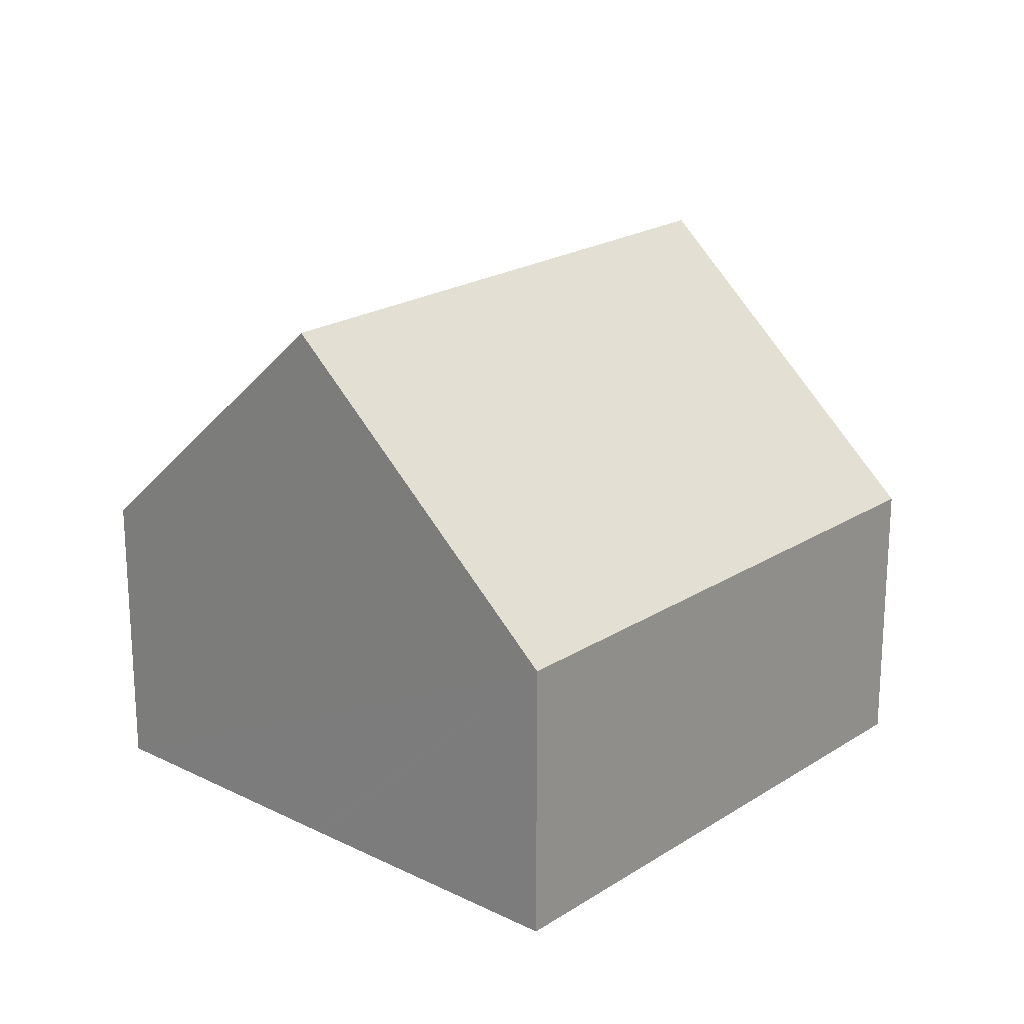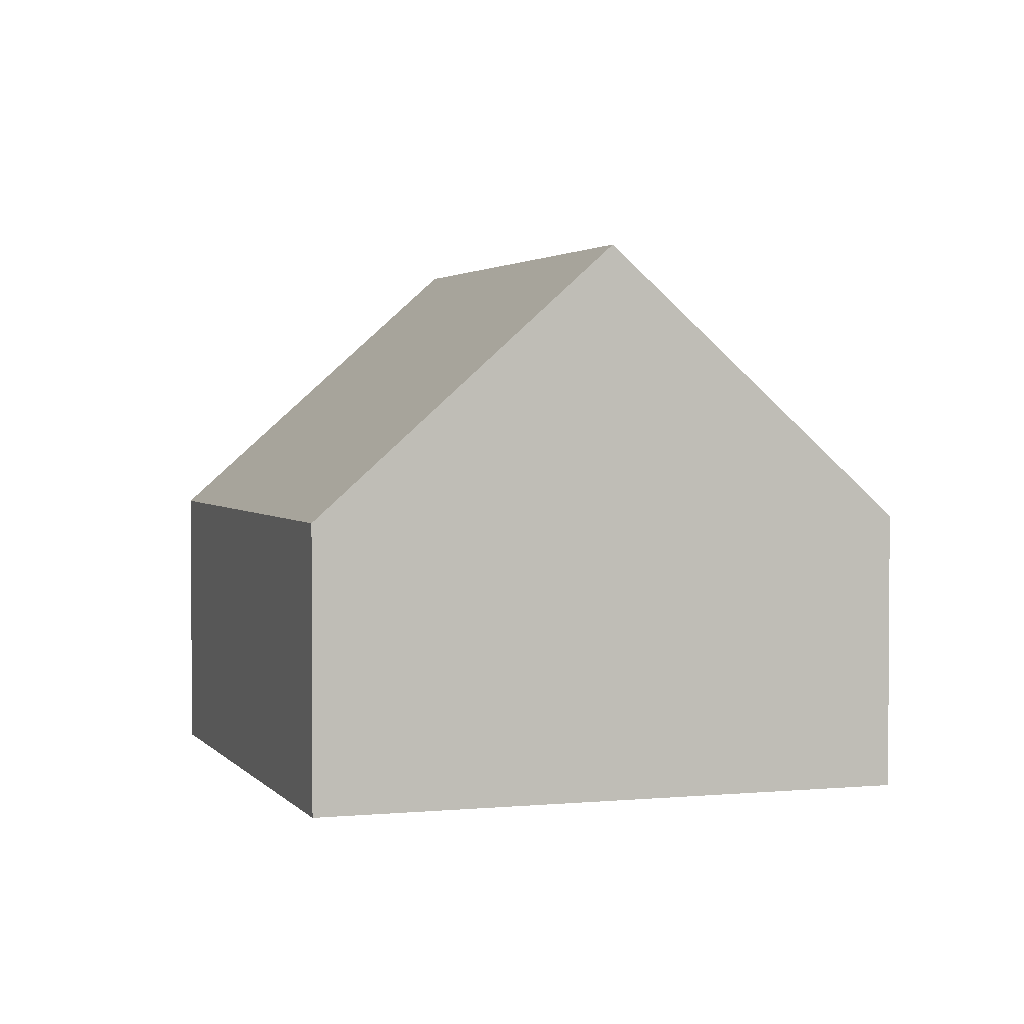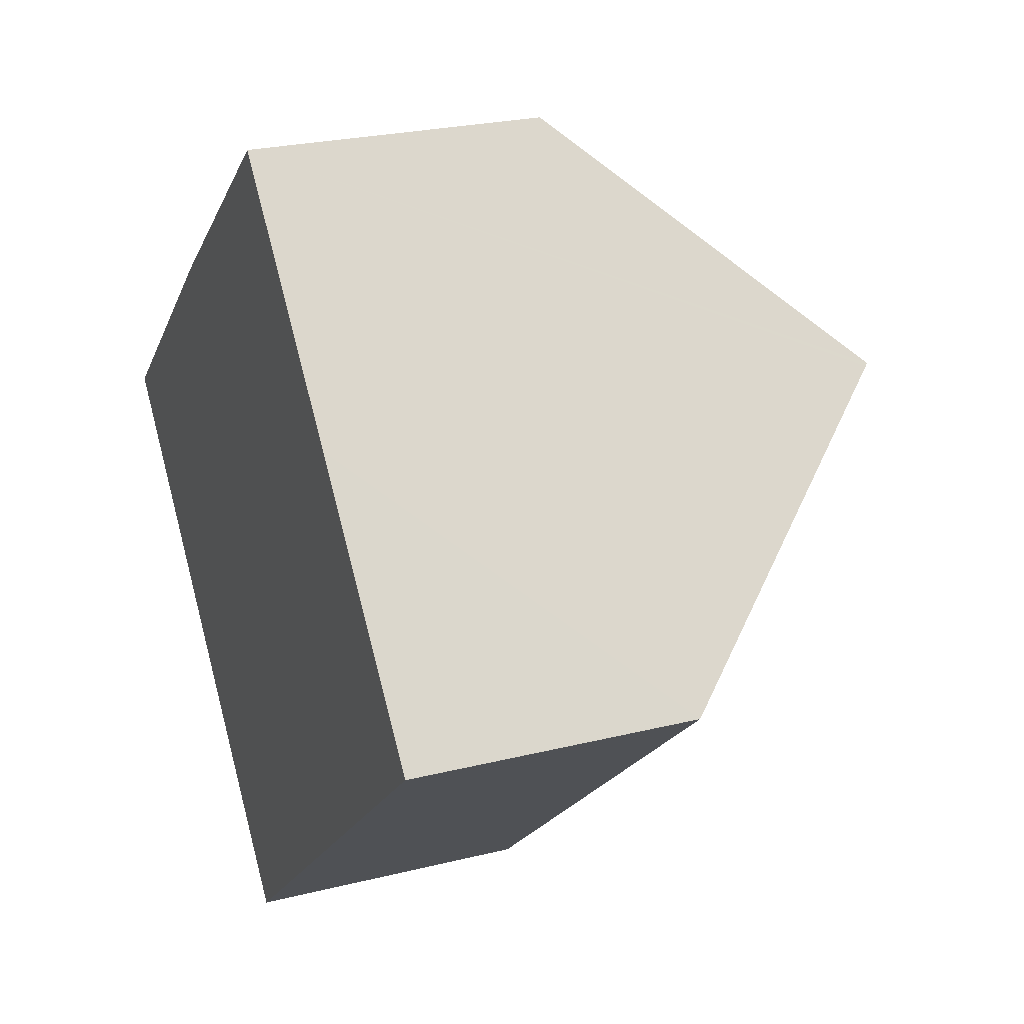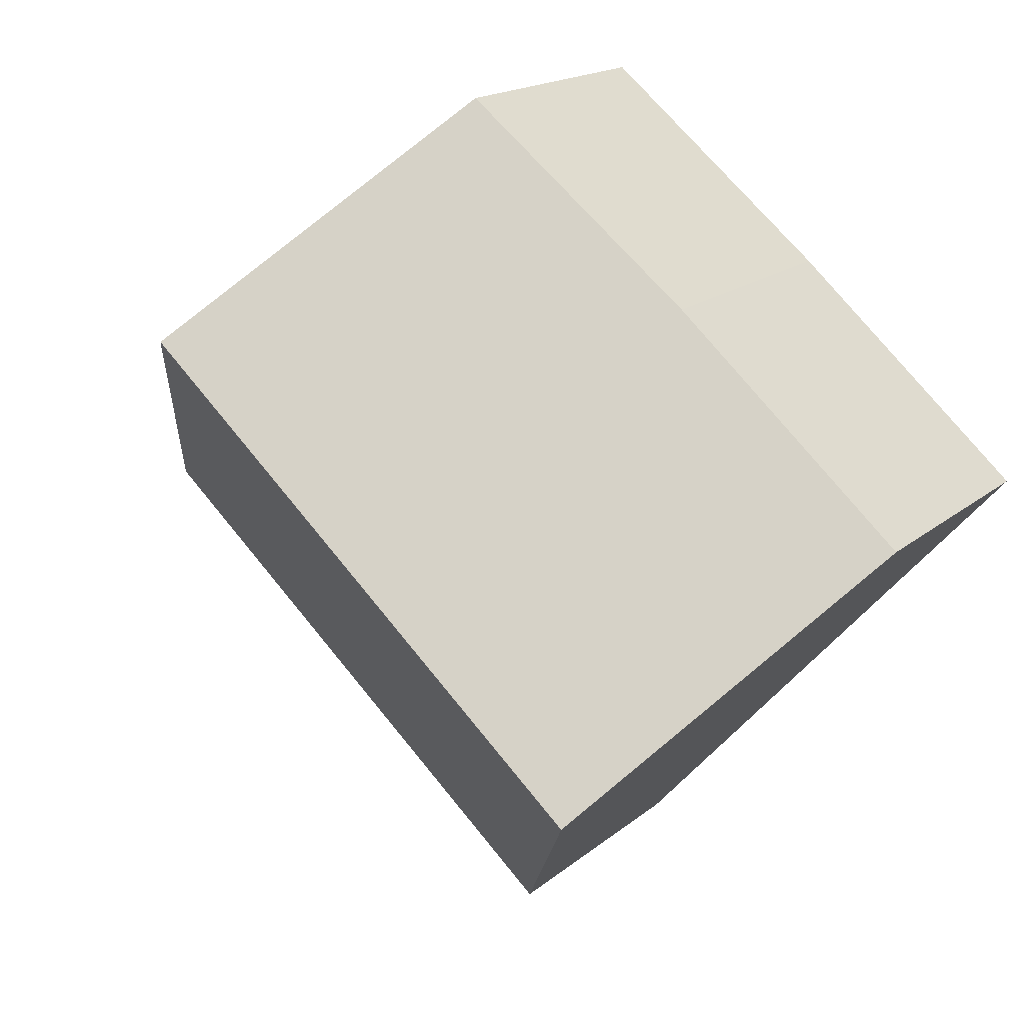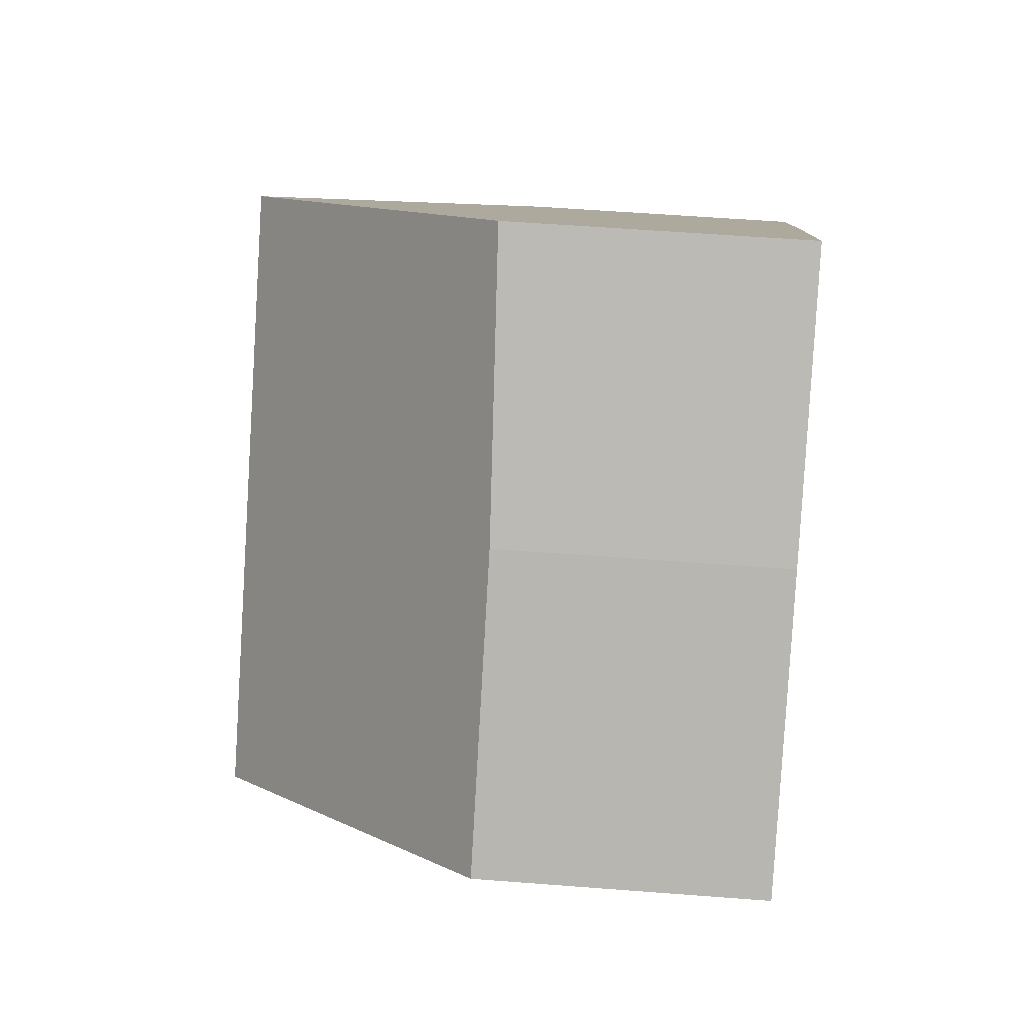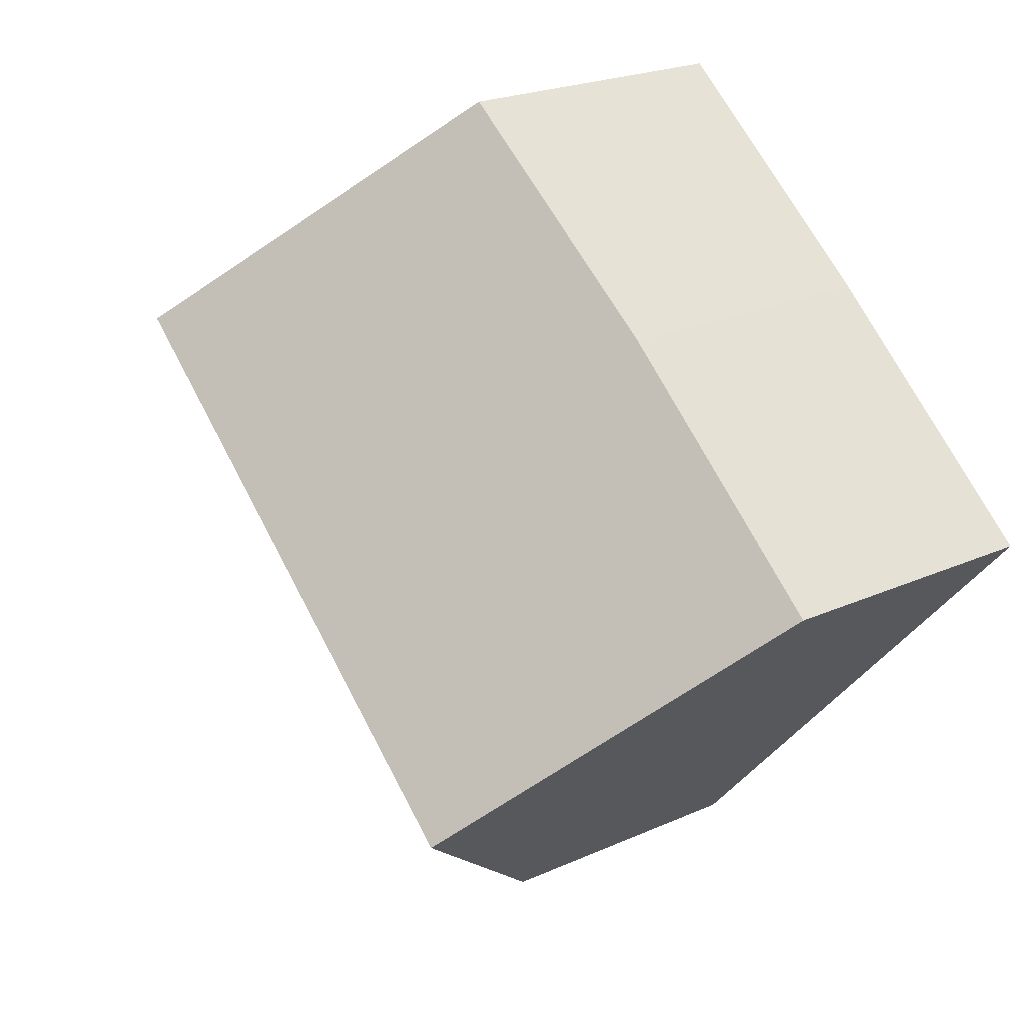
<metadata>
{"format":"obj","ext":"obj","renderer":"f3d","projection":"perspective","resolution":1024,"background":"white","views":[{"elev":21.0,"azim":89.8,"up":"+Y"},{"elev":2.4,"azim":-150.1,"up":"+Y"},{"elev":24.6,"azim":67.7,"up":"+Z"},{"elev":17.2,"azim":-147.7,"up":"+Z"},{"elev":56.8,"azim":-85.4,"up":"+Z"},{"elev":22.1,"azim":-128.2,"up":"+Z"}]}
</metadata>
<code>
v  2.91 7.9 -3.298
v  12.36 4.026 -0.783
v  5.805 4.026 -6.579
v  9.461 7.9 2.498
v  9.488 7.865 2.468
v  3.355 4.017 2.951
v  0 4.006 2.453e-16
v  6.654 4.165 5.646
v  3.355 -1.807e-16 2.951
v  0 0 0
v  6.654 -3.457e-16 5.646
v  9.461 -1.53e-16 2.498
v  9.488 -1.511e-16 2.468
v  12.36 4.794e-17 -0.783
v  5.805 4.028e-16 -6.579
v  2.91 2.019e-16 -3.298
g defaultobject
f 1 2 3
f 2 1 4
f 2 4 5
f 6 1 7
f 1 6 4
f 4 6 8
f 7 9 6
f 9 7 10
f 6 11 8
f 11 6 9
f 11 4 8
f 4 11 5
f 5 11 2
f 2 11 12
f 2 12 13
f 2 13 14
f 14 3 2
f 3 14 15
f 3 7 1
f 7 3 10
f 10 3 16
f 16 3 15
f 13 15 14
f 15 13 12
f 15 12 11
f 15 11 16
f 16 11 9
f 16 9 10

</code>
